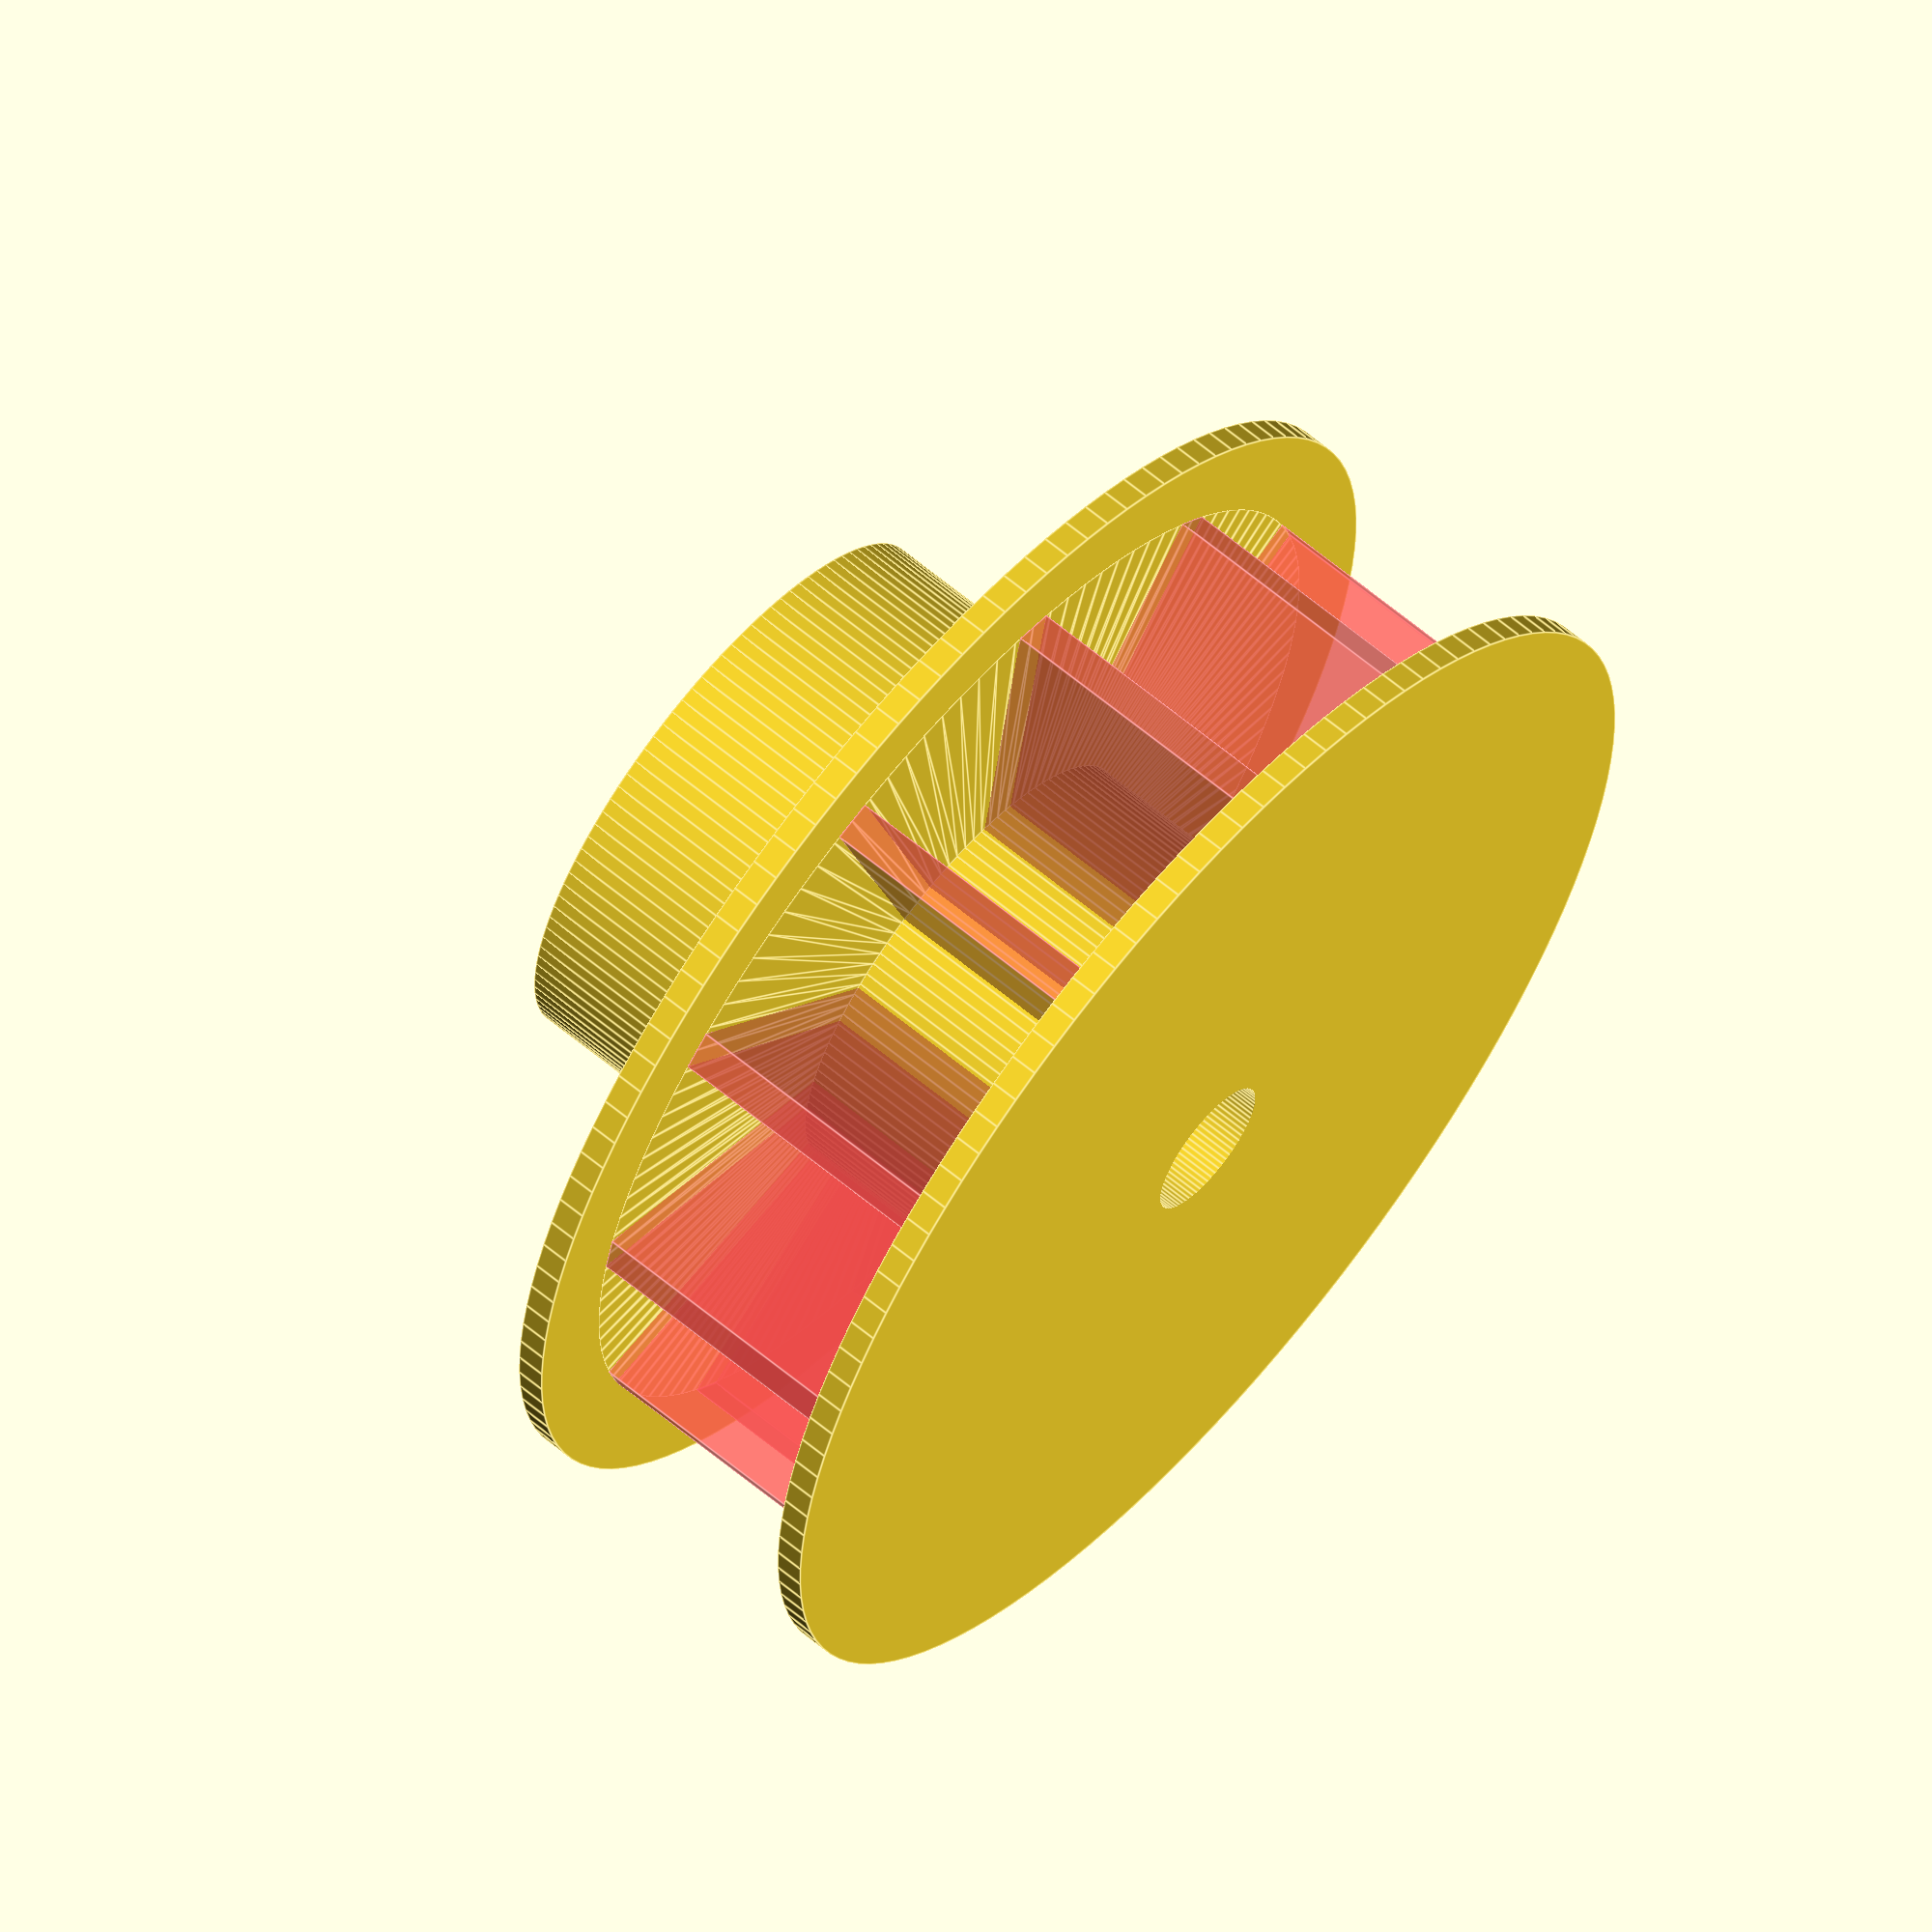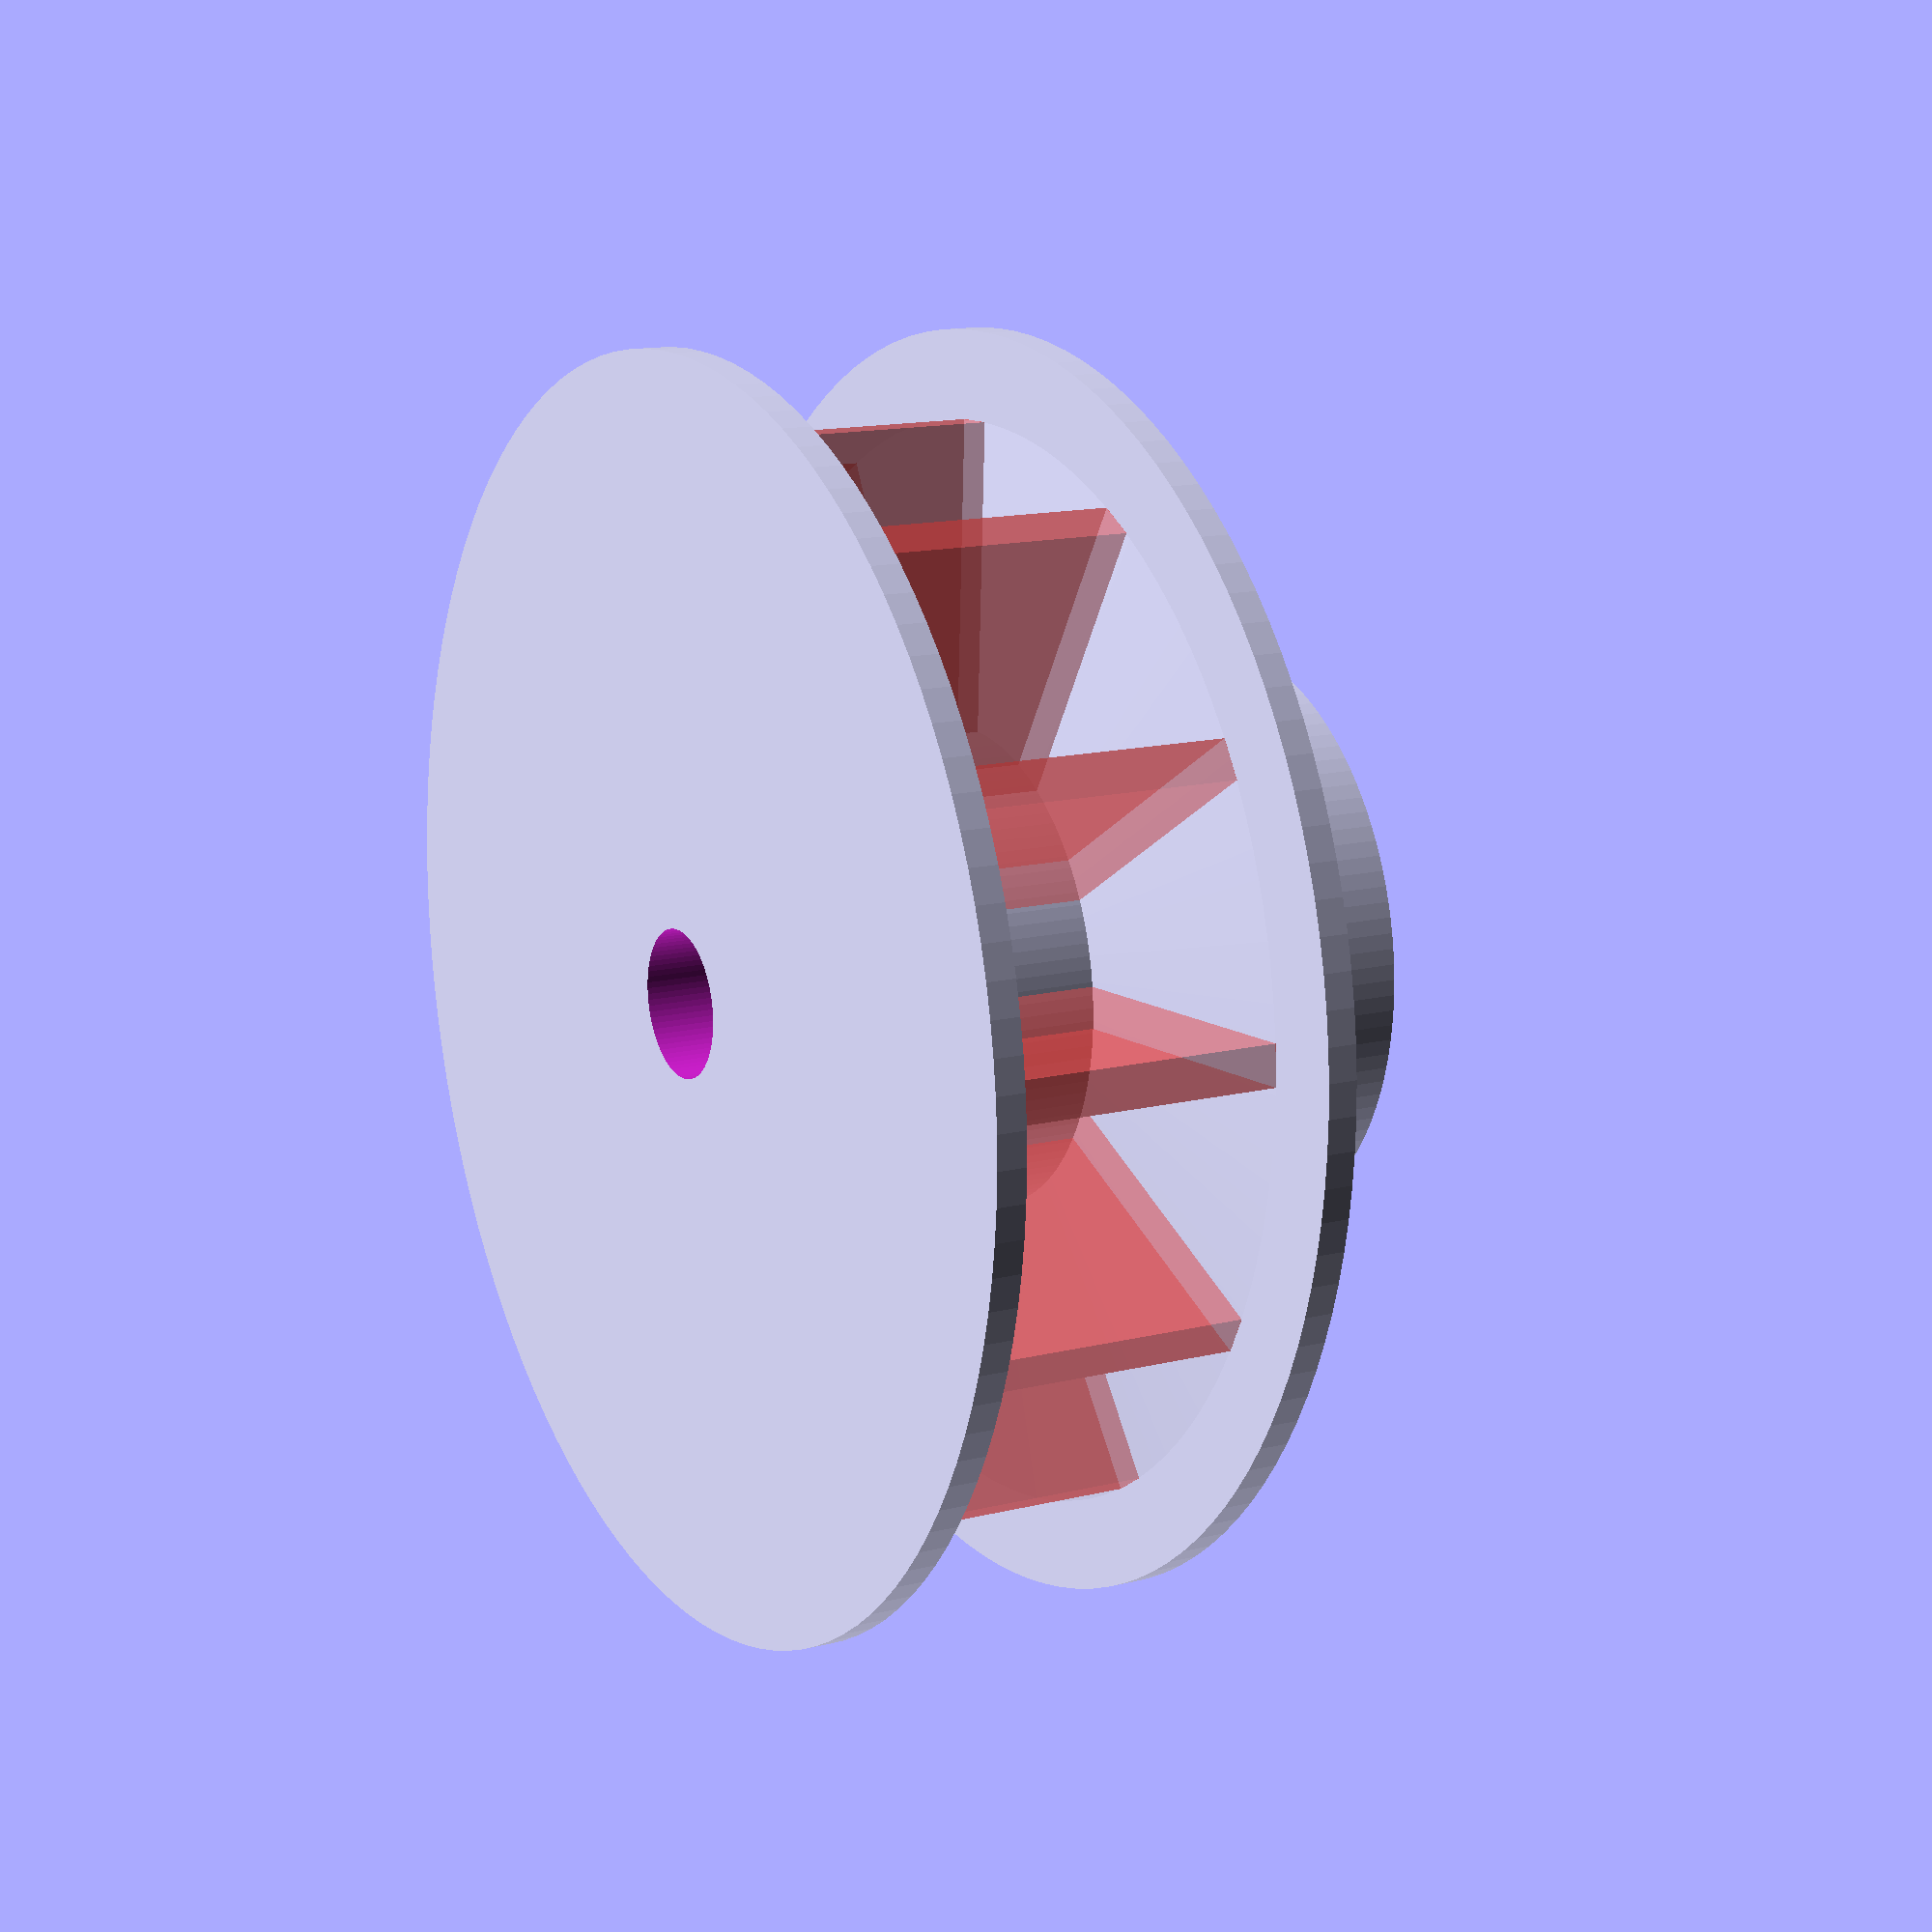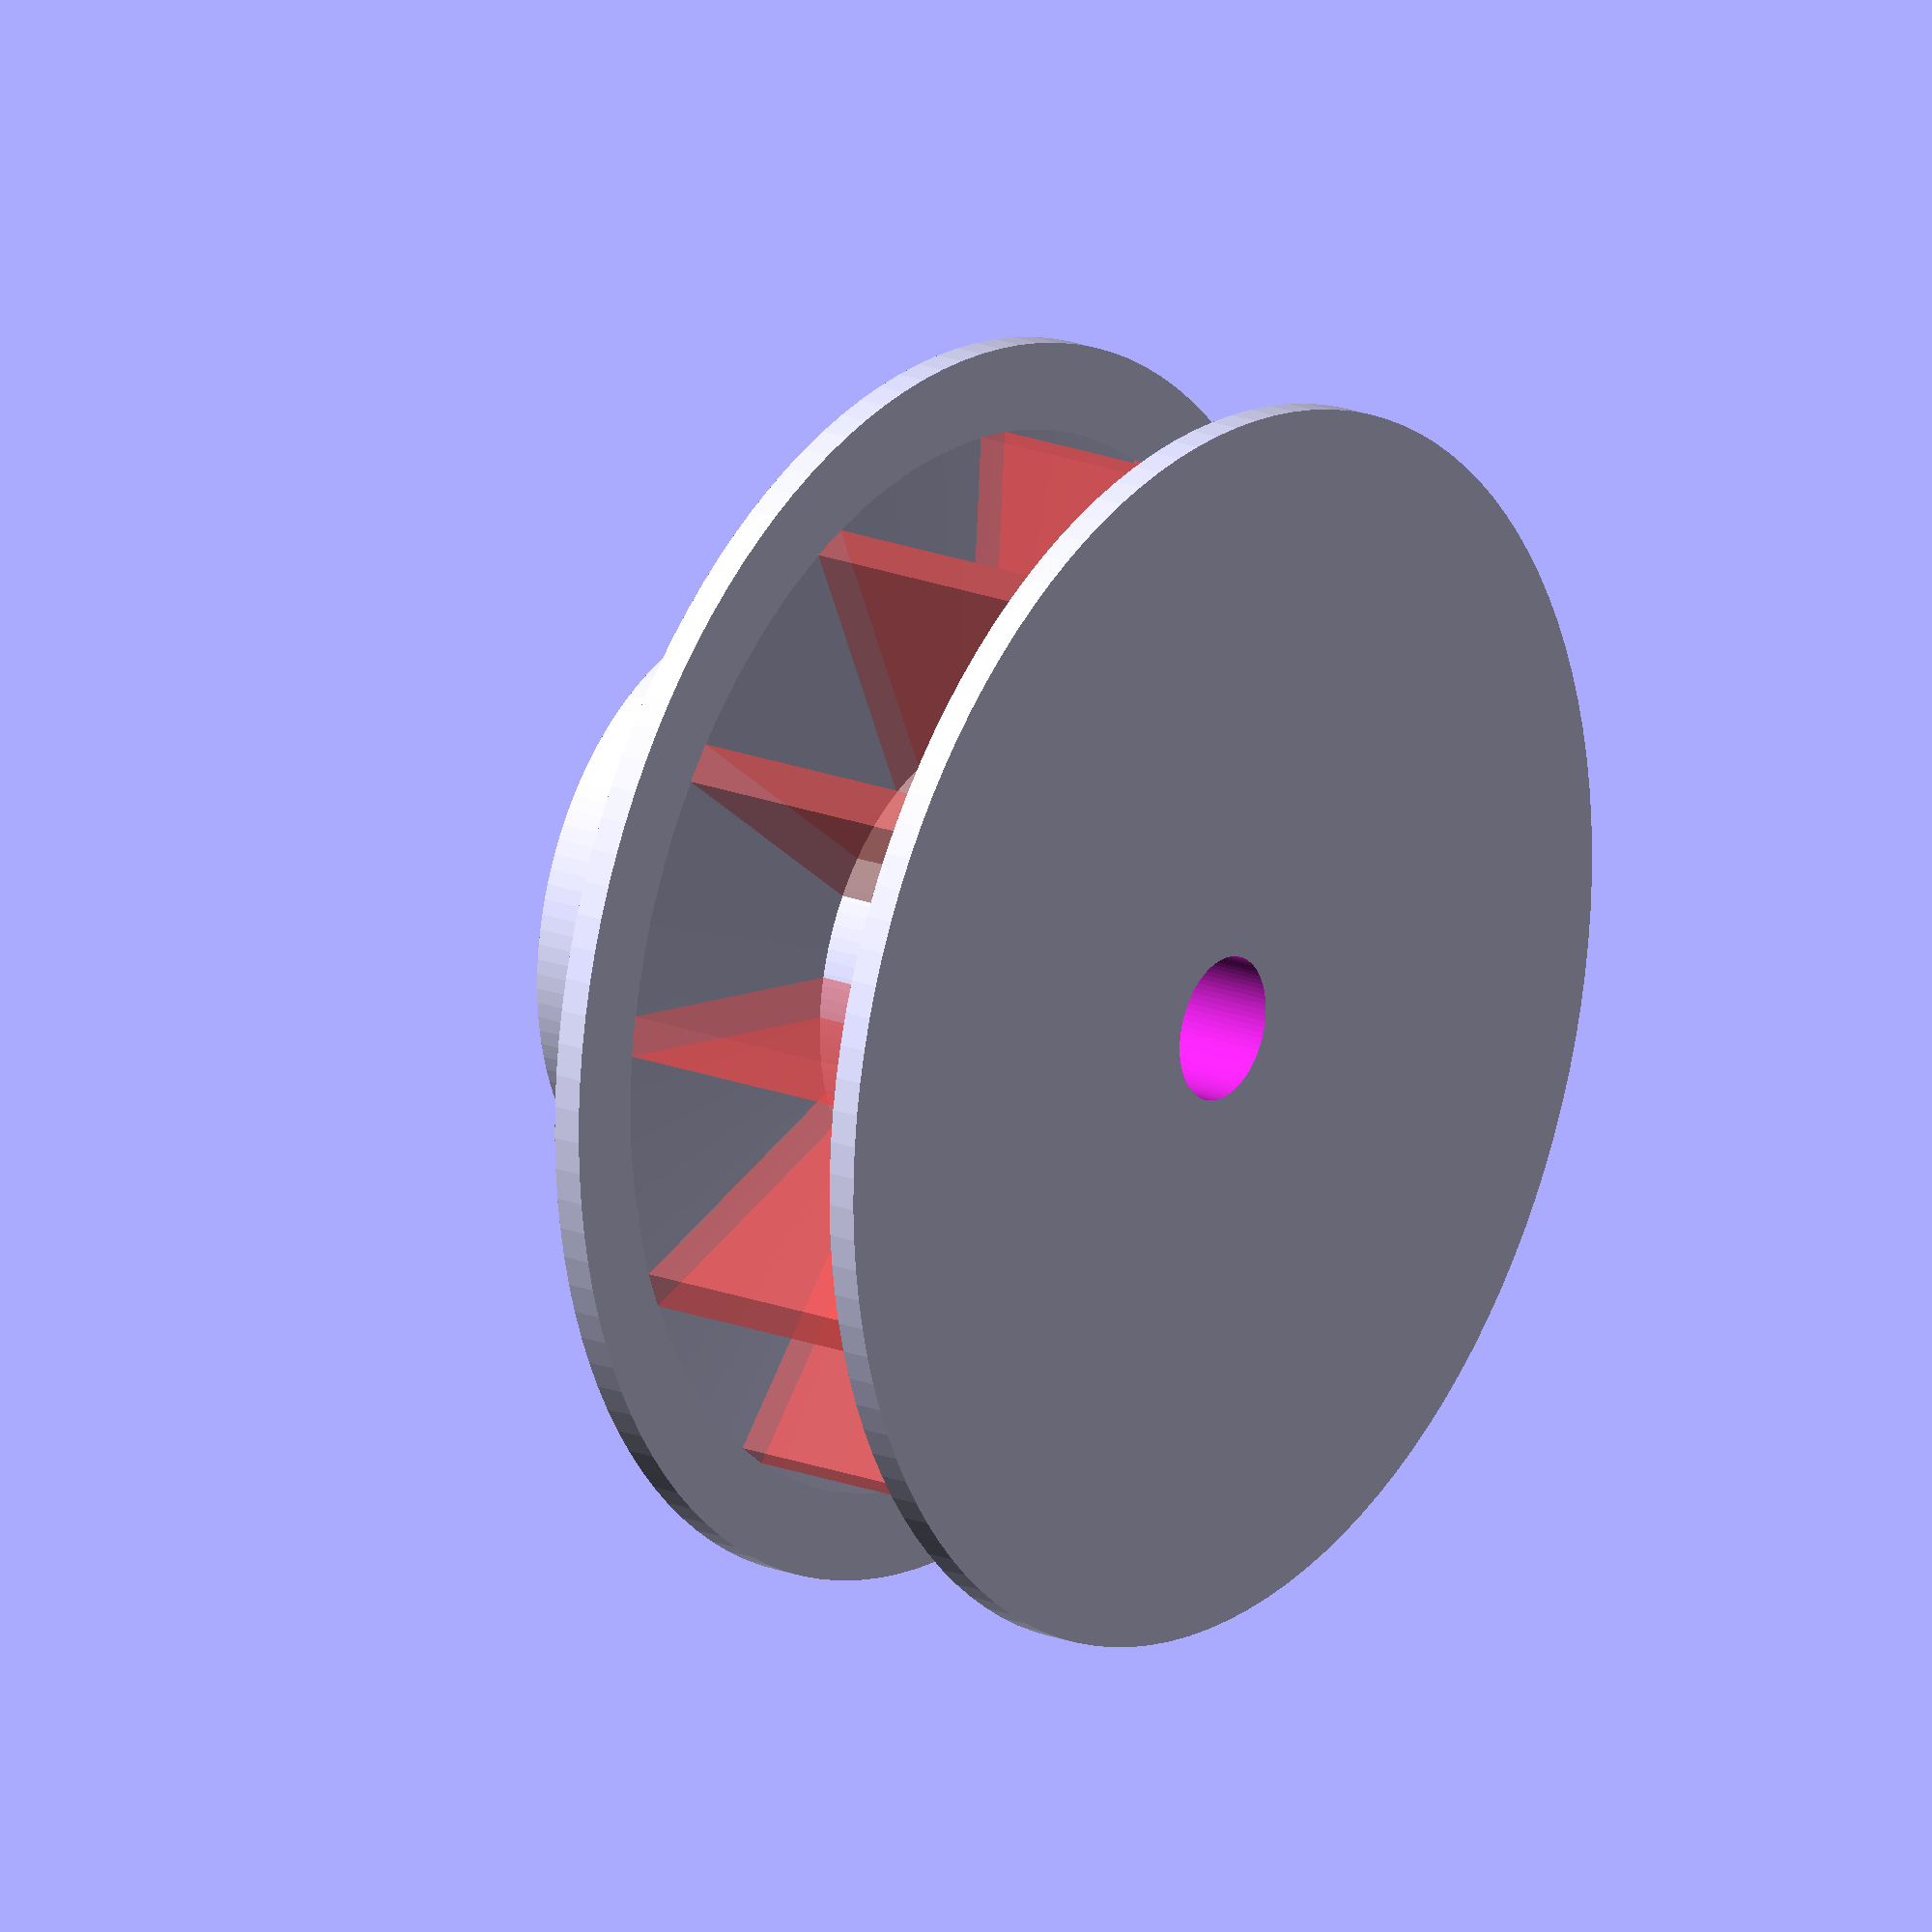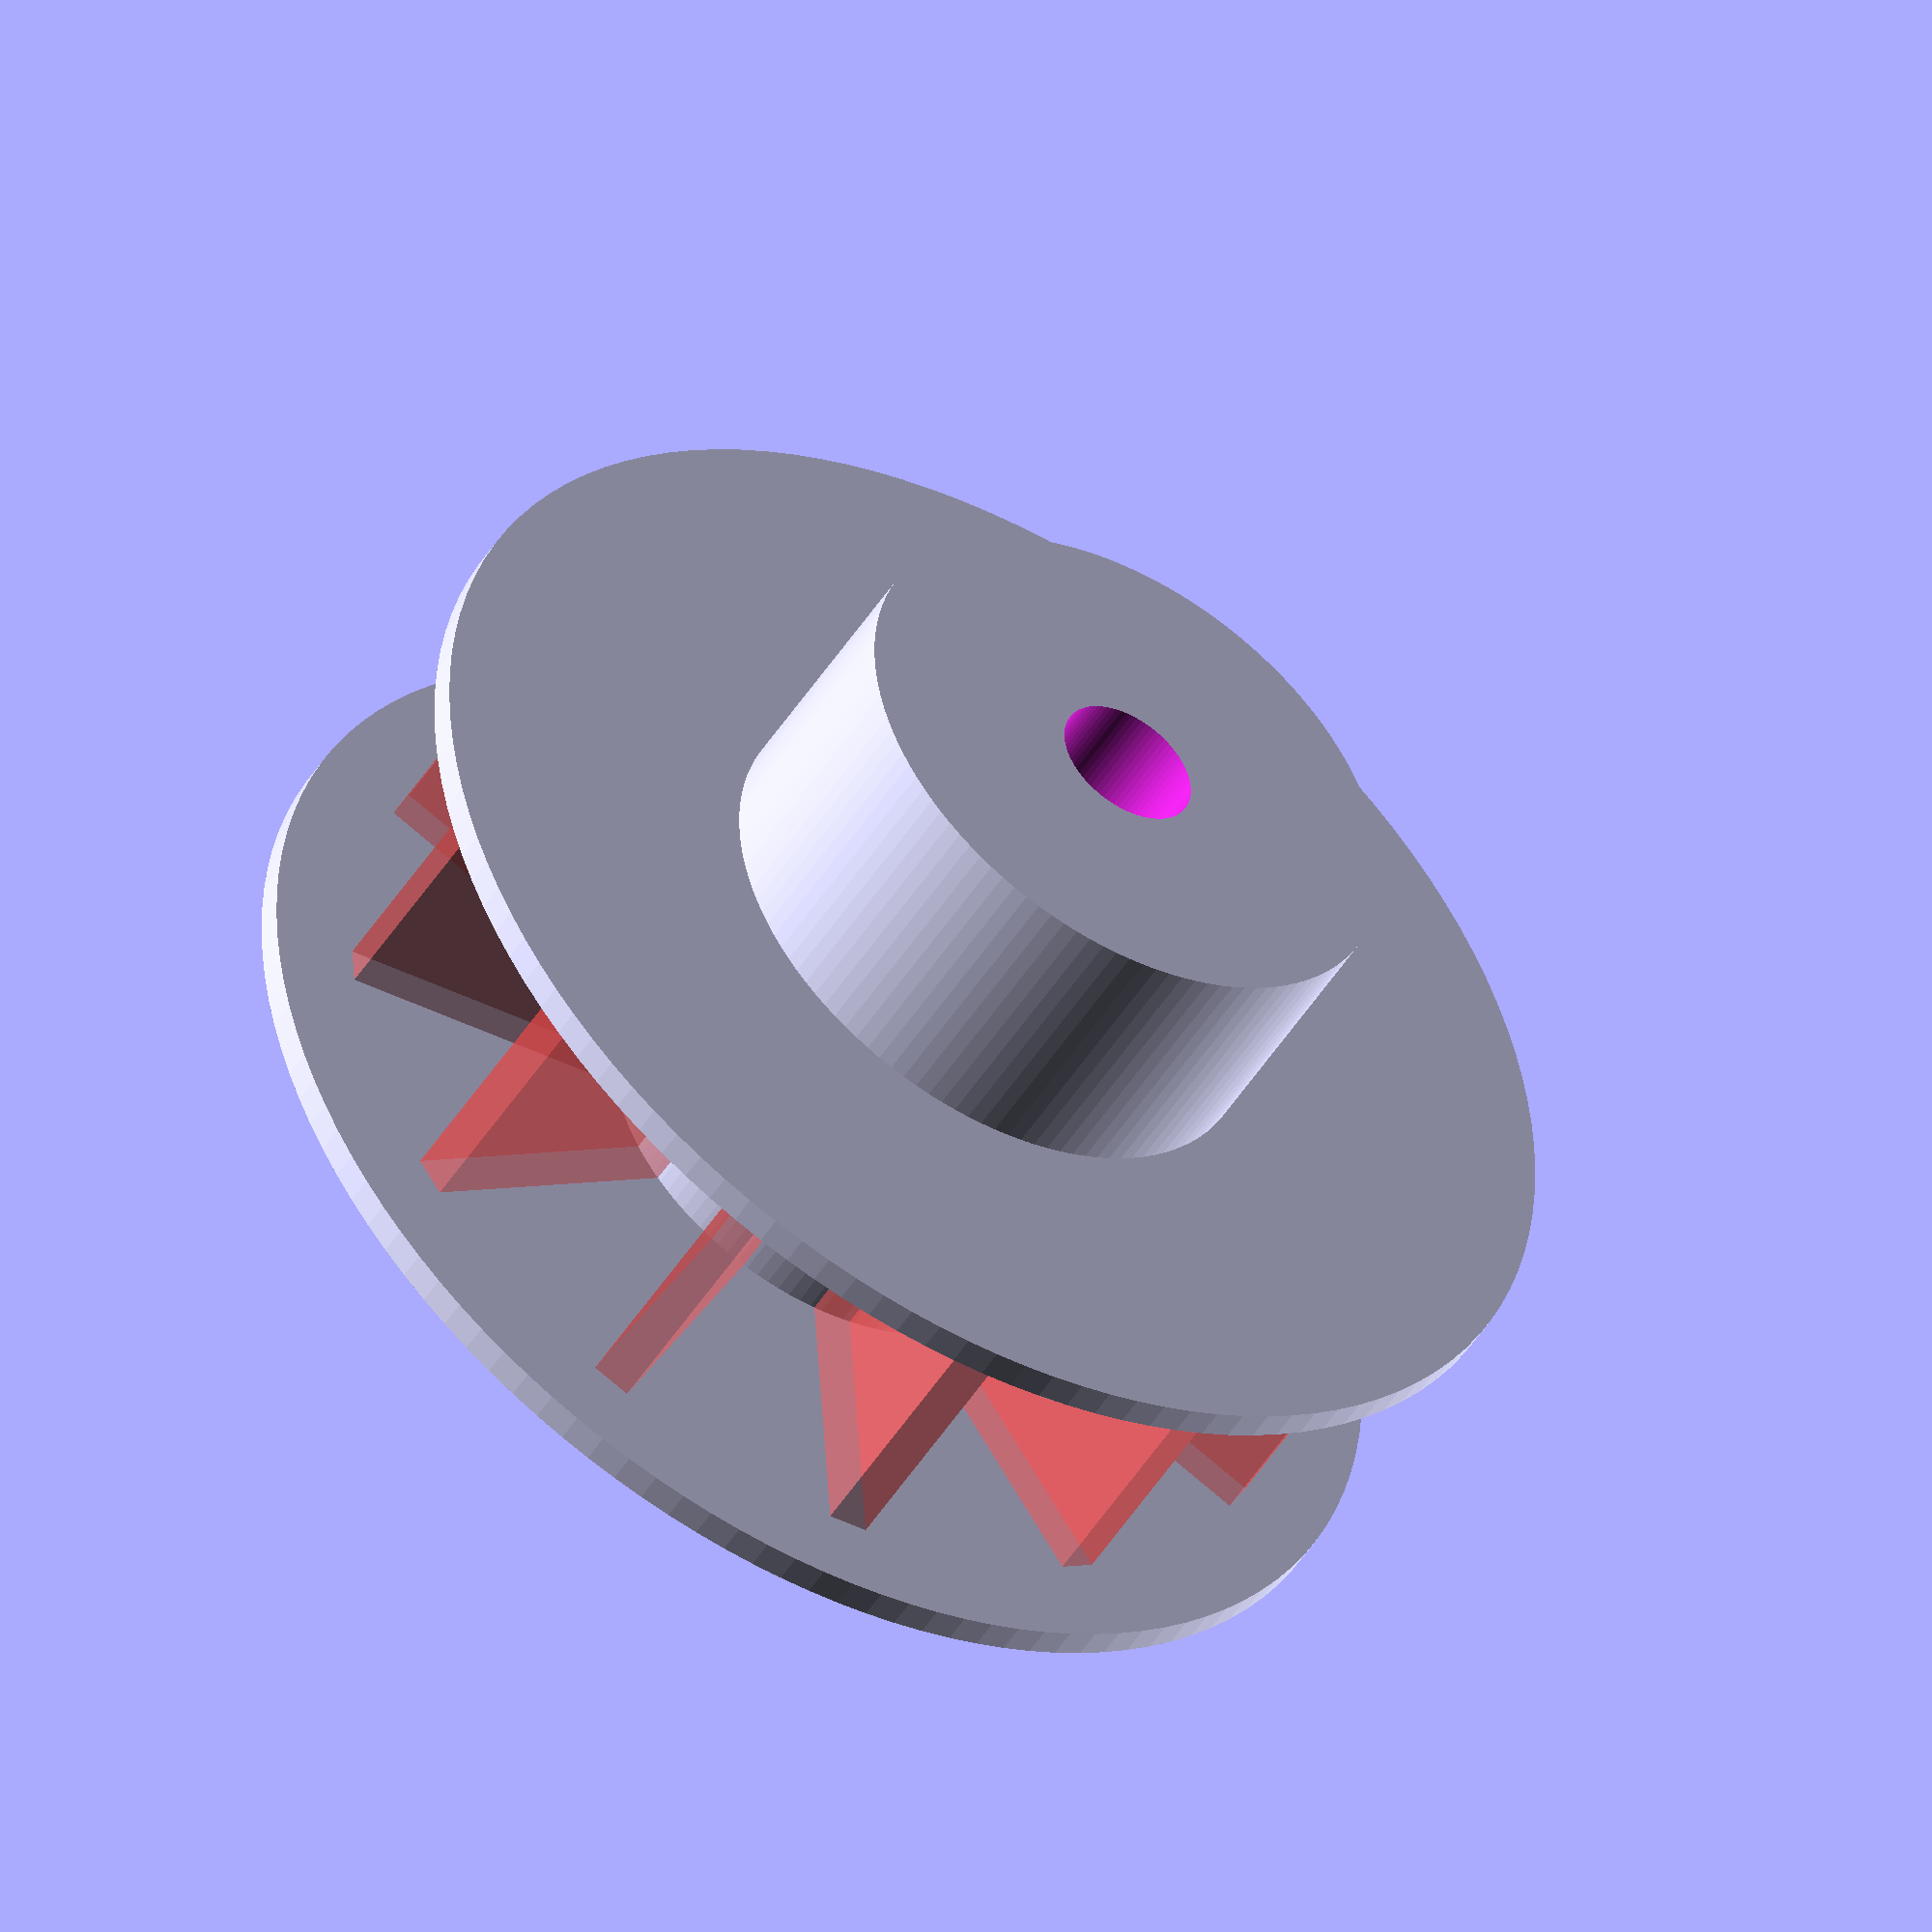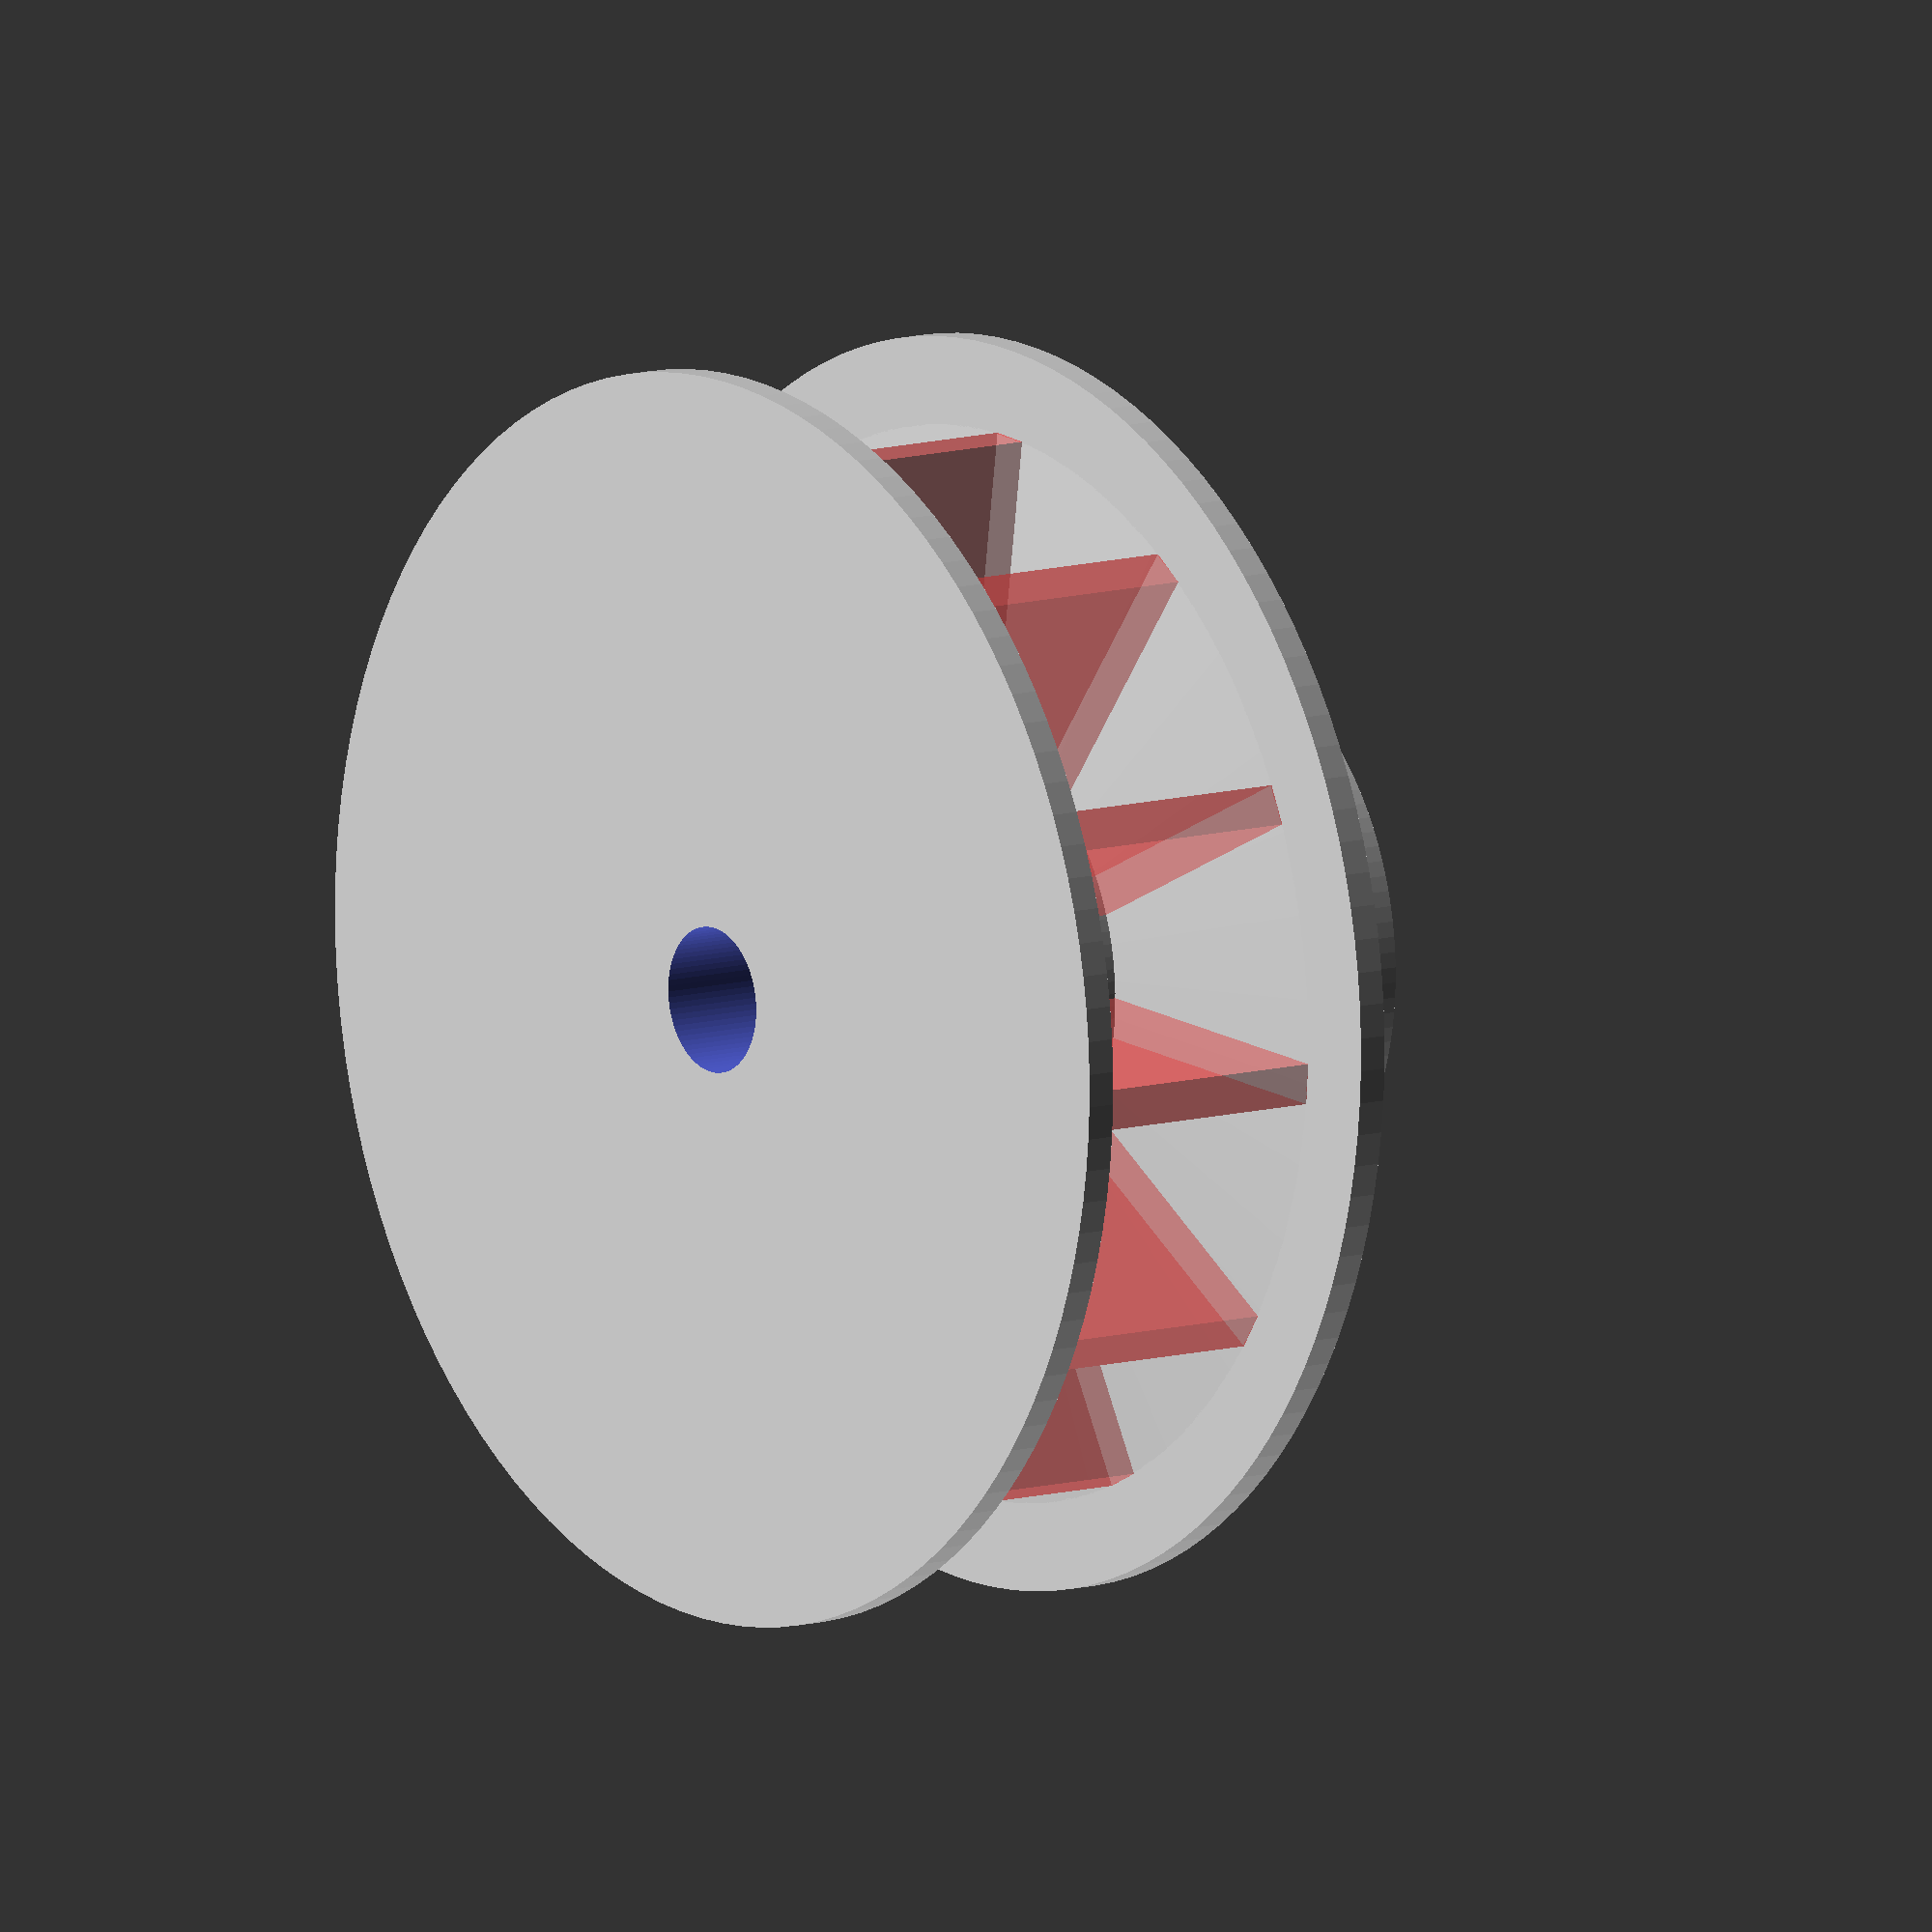
<openscad>
// By Erik de Bruijn <reprap@erikdebruijn.nl>
// License: GPLv2 or later
// Modified by James Newton <jamesnewton@massmind.org> as follows:
// 2012/05/31 James Newton: Corrected issue with setscrew holes poking all the way through the opposite side of the hub.
// the teardrop height must be half the hubDiameter and then the hole has to be translated out to the shaftDiameter
// Also added hubSetScrewAngle so the setscrew holes can be angled for use of the pully on drill press handels
// where the handles come out at an angle. This allows the drill press to be automated as part of a CNC conversion.
// Minor corrections... Also probably introduced minor errors.
// 2012/11/27 James Newton: Added option for a flat on the shaft. Horrible hack to keep it from blocking the first set screw. 
// It would be great to move the flat into the hub, but since the shaft is subtracted out after the hub is built, this would 
// require serious effort.
// Cleaned up the code a bit so that multiple pulleys can be rendered in one file.
// Added simple example of calculating the second pulley's size from a ratio of a first pulley.
//
// Goal: the goal of this parametric model is to generate a high quality custom timing pulley that is printable without 
// support material.
// NOTE: The diameter of the gear parts are determined by the belt's pitch and number of teeth on a pully.
// updates:
// numSetScrews allows you to specify multiple set screws, 1 or 3 are useful values. With 3 you will be able to center the axis.

// //////////////////////////////
// Includes
// //////////////////////////////

include <MCAD/teardrop.scad>
// See the bottom of the script to comment it out if you don't want to use this include!
//

// //////////////////////////////
// USER PARAMETERS
// //////////////////////////////


toothType = 3; // 1 = slightly rounded, 2 = oval sharp, 3 = square. For square, set the toothWith a little low.

pitch          	= 10   ; // distance between the teath
beltWidth       	= 10   ; // the width/height of the belt. The (vertical) size of the pulley is adapted to this.
beltThickness   	= 0.65; // thickness of the part excluding the notch depth!
notchDepth      	= 10.3 ; // make slightly bigger than actual, to avoid outward curvature in the inner solid part of the pulley
toothWidth     	= 1.4 ; // Teeth of the PULLEY, that is.

PI = 3.14159265;
$fs=0.2; // def 1, 0.2 is high res
$fa=3;//def 12, 3 is very nice

// The smallest pulley that will fit on a 0.25 inch shaft has perhaps 15 teeth?
numTeeth = 12;
translate ([20,0,0]) 
timingPulley
	(pitch            	// distance between the teath
	,beltWidth        	// the width/height of the belt. The (vertical) size of the pulley is adapted to this.
	,beltThickness    	// thickness of the part excluding the notch depth!
	,notchDepth       	// make slightly bigger than actual, to avoid outward curvature in the inner solid part of the pulley
	,toothWidth      	// Teeth of the PULLEY, that is.
	,numTeeth               	// this value together with the pitch determines the pulley diameter
	,2		//flanges          	// the rims that keep the belt from going anywhere, 0, 1 (on the top) or 2
	,0.5	//flangeHeight    	// how much the flanges angle in toward the inner diameter of the pulley.
	,5  	//shaftDiameter   	// the shaft at the center, will be subtracted from the pulley. Better be too small than too wide.
	,0  	//shaftFlatDiameter	// the diameter of the shaft when measured at a flat milled in the shaft. 0 if the shaft is round.
	,20 	//hubDiameter     	// if the hub or timing pulley is big enough to fit a nut, this will be embedded.
	,10 	//hubHeight       	// the hub is connected to the pulley to allow a set screw to go through or as a collar for a nut.
	,3  	//hubSetScrewDiameter// use either a set screw or nut on a shaft. Set to 0 to not use a set screw.
	,90 	//hubSetScrewAngle	// change from 90 to angle the setscrews
	,3  	//hubSetScrews    	// 1 is usually fine, 3 allows centering
	);

// This is for a drill press feed capstan. 
// A force of ~1Kg is required at a radius of 3 inches (7.62cm) is required to move the capstan.
// This is a torque of 22.86 Kg-cm or 318 oz-inches.
ratio = 4;


// //////////////////////////////
// OpenSCAD SCRIPT
// //////////////////////////////


module timingPulley
	(pitch            	// distance between the teath
	,beltWidth        	// the width/height of the belt. The (vertical) size of the pulley is adapted to this.
	,beltThickness    	// thickness of the part excluding the notch depth!
	,notchDepth       	// make it slightly bigger than actual, there's an outward curvature in the inner solid part of the pulley
	,toothWidth      	// Teeth of the PULLEY, that is.
	,numTeeth         	// this value together with the pitch determines the pulley diameter
	,flanges          	// the rims that keep the belt from going anywhere, 0, 1 (on the top) or 2
	,flangeHeight    	// how much the flanges angle in toward the inner diameter of the pulley.
	,shaftDiameter   	// the shaft at the center, will be subtracted from the pulley. Better be too small than too wide.
	,shaftFlatDiameter	// the diameter of the shaft when measured at a flat milled in the shaft. 0 if the shaft is round.
	,hubDiameter     	// if the hub or timing pulley is big enough to fit a nut, this will be embedded.
	,hubHeight       	// the hub is connected to the pulley to allow a set screw to go through or as a collar for a nut.
	,hubSetScrewDiameter// use either a set screw or nut on a shaft. Set to 0 to not use a set screw.
	,hubSetScrewAngle	// change from 90 to angle the setscrews
	,hubSetScrews    	// 1 is usually fine, 3 allows centering
) {

	pulleyDiameter = pitch*numTeeth/PI;

	shaftFlat = shaftDiameter - shaftFlatDiameter;
	totalHeight = beltWidth + flangeHeight*flanges + hubHeight;

	if (shaftFlatDiameter>0 || hubSetScrewDiameter>0) {
		echo("set screw or flat, hub, no nut");
		union() {
			difference() {
				union() {
					timingGear(pitch,beltWidth,beltThickness,numTeeth,notchDepth,flanges);
					hub(hubDiameter,hubHeight,hubSetScrewDiameter);
					}
				translate([0,0,-(beltWidth)]) 
					shaft(totalHeight*2,shaftDiameter); //can't use just totalHeight because the shaft is being centered.
				}
			if (shaftFlatDiameter>0	) {
				if (hubSetScrewDiameter>0) {
					//add in the flat, but put the last set screw hole back in.
					difference() {
						translate([(shaftDiameter/2)-shaftFlat,-shaftDiameter/2,-(beltWidth + flangeHeight*flanges)]) 
							cube([shaftFlat,shaftDiameter,totalHeight]);
						rotate([0,0,360]) translate([shaftDiameter/1.3,0,hubHeight/2]) rotate([0,hubSetScrewAngle,0]) 
							teardrop(hubSetScrewDiameter/2, hubDiameter/1.9, true);
						}
					}
				else {
					//just add in the flat.
					translate([(shaftDiameter/2)-shaftFlat,-shaftDiameter/2,-(beltWidth + flangeHeight*flanges)]) 
						cube([shaftFlat,shaftDiameter,totalHeight]);
					}
				}
			}
		}
	else {
		difference() {
			union() {
				timingGear(pitch,beltWidth,beltThickness,numTeeth,notchDepth,flanges);
				if(pulleyDiameter < hubDiameter) {
					hub(hubDiameter,hubHeight,hubSetScrewDiameter);
					}
				}
			translate([0,0,-(beltWidth)]) shaft(totalHeight*2,shaftDiameter); 
			//can't use just totalHeight because the shaft is being centered.
		if(pulleyDiameter >= hubDiameter) {
			echo("no hub needed");
			translate([0,0,-(beltWidth/2)]) nutSize(shaftDiameter,beltWidth);
			}
		else {
			translate([0,0,hubHeight-(beltWidth/2)]) nutSize(shaftDiameter,beltWidth);

			}

		}
	}
module shaft(shaftHeight, shaftDiameter)  {	
	cylinder(h = shaftHeight, r = shaftDiameter/2, center =true);
	}


module timingGear(pitch,beltWidth,beltThickness,numTeeth,notchDepth,flanges) {
	toothHeight = beltWidth+flangeHeight*flanges;
	circumference = numTeeth*pitch;
	outerRadius = circumference/PI/2-beltThickness;
	innerRadius = circumference/PI/2-notchDepth-beltThickness;

	union()
	{
		//solid part of gear
		translate([0,0,-toothHeight]) cylinder(h = toothHeight, r = innerRadius, center =false);
		//teeth part of gear
		translate([0,0,-toothHeight/2]) teeth(pitch,numTeeth,toothWidth,notchDepth,toothHeight);
	
		// flanges:
		if (1==flanges) {
			//top flange
			translate([0,0,0]) cylinder(h = 1, r=outerRadius+3);
			translate([0,0,-flangeHeight]) cylinder(h = flangeHeight, r2=outerRadius,r1=innerRadius);
			}
		if (2==flanges) {
			//top flange
			translate([0,0,0]) cylinder(h = 1, r=outerRadius+3);
			translate([0,0,-flangeHeight]) cylinder(h = flangeHeight, r2=outerRadius,r1=innerRadius);
			//bottom flange
			translate([0,0,-toothHeight-0.5]) cylinder(h = 1, r=outerRadius+3);
			translate([0,0,-toothHeight]) cylinder(h = flangeHeight, r1=outerRadius,r2=innerRadius);
			}
		}
	}

	module teeth(pitch,numTeeth,toothWidth,notchDepth,toothHeight)
	{
		// teeth are apart by the 'pitch' distance
		// this determines the outer radius of the teeth
		circumference = numTeeth*pitch;
		outerRadius = circumference/PI/2-beltThickness;
		innerRadius = circumference/PI/2-notchDepth-beltThickness;
		echo("Teeth diameter is: ", outerRadius*2);
		echo("Pulley inside of teeth radius is: ", innerRadius*2);
		
		for(i = [0:numTeeth-1])
		{
			rotate([0,0,i*360/numTeeth]) translate([innerRadius,0,0]) 
				tooth(toothWidth,notchDepth, toothHeight,toothType);
		}
	}
	module tooth(toothWidth,notchDepth, toothHeight,toothType)
	{
		if(toothType == 1)
		{
			union()
			{
				translate([notchDepth*0.25,0,0]) 
					cube(size = [notchDepth,toothWidth,toothHeight],center = true);
		  		translate([notchDepth*0.75,0,0]) scale([notchDepth/4, toothWidth/2, 1]) 
					cylinder(h = toothHeight, r = 1, center=true);
			}
		}
		if(toothType == 2)
			scale([notchDepth, toothWidth/2, 1]) cylinder(h = toothHeight, r = 1, center=true);

		if(toothType == 3)
		{
			union()
			{
				#translate([notchDepth*0.5-1,0,0]) cube(size = [notchDepth+2,toothWidth,toothHeight],center = true);
		  		//scale([notchDepth/4, toothWidth/2, 1]) cylinder(h = toothHeight, r = 1, center=true);
			}
		}
	}

module hub(hubDiameter,hubHeight,hubSetScrewDiameter) {
	if(hubSetScrewDiameter == 0) {
		cylinder(h = hubHeight, r = hubDiameter/2, center =false);
		}
	if(hubSetScrewDiameter > 0) {
		difference() 	{
			cylinder(h = hubHeight, r = hubDiameter/2, center =false);
			for(rotZ=[1:hubSetScrews])
				rotate([0,0,360*(rotZ/hubSetScrews)]) translate([shaftDiameter/1.3,0,hubHeight/2]) rotate([0,hubSetScrewAngle,0]) 
					teardrop(hubSetScrewDiameter/2, hubDiameter/1.9,true);
			}
		}
	}
}


module nutSize(d, h) { //guesses a net size based on the shaft diameter. Warns on non-standard diameters
//http://www.physics.harvard.edu/services/machineshop/shoplinks/MetricScrewThreadChart.pdf
//https://docs.google.com/spreadsheet/ccc?key=0Akap0WDOII5mdDhiVDJyTmQ5QXhSMTJ6Z2ZZWmFxQkE#gid=1
	if (d<1.78) {echo("ERROR: Shaft to small for nut");}
	if (d>=1.78 	&& d<1.85)  {nut( 1.6,h);}	//an M1.6 nut will be used on a shaft from 1.78 to 1.85mm
	if (d>=1.85	&& d<2.01)  {nut( 1.8,h);}
	if (d>=2.01	&& d<2.63)  {nut( 2.0,h);}
	if (d>=2.63	&& d<3.37)  {nut( 3.0,h);}
	if (d>=3.37	&& d<3.89)  {nut( 3.5,h);}
	if (d>=3.89	&& d<4.42)  {nut( 4.0,h);}
	if (d>=4.42	&& d<4.86)  {nut( 4.5,h);}
	if (d>=4.86	&& d<5.63)  {nut( 5.0,h);}
	if (d>=5.63	&& d<6.64)  {nut( 6.0,h);}
	if (d>=6.64	&& d<7.67)  {nut( 7.0,h);}
	if (d>=7.67	&& d<9.26)  {nut( 8.0,h);}
	if (d>=9.26	&& d<11.30) {nut(10.0,h);}
	if (d>=11.30	&& d<13.28) {nut(12.0,h);}
	if (d>=13.28	&& d<15.27) {nut(14.0,h);}
	if (d>=15.27	&& d<17.25) {nut(16.0,h);}
	if (d>=17.25	&& d<19.43) {nut(18.0,h);}
	if (d>=19.43	&& d<20.62) {nut(20.0,h);}
   if (d>=20.62)	{echo ("ERROR: Shaft to big for nut");}
	}


// also in ~/RepRap/Object Files/nuts.scad
module nut(nutSize,height) {
// Based on some random measurements:
// M3 = 5.36
// M5 = 7.85
// M8 = 12.87
	hexSize = nutSize + 12.67 - 8; // only checked this for M8 hex nuts!!
	echo("Nut size:",nutSize);
	union() {
		 for(i=[0:5]) {
			intersection() {
				rotate([0,0,60*i]) translate([0,-hexSize/2,0]) cube([hexSize/2,hexSize,height]);
				rotate([0,0,60*(i+1)]) translate([0,-hexSize/2,0]) cube([hexSize/2,hexSize,height]);
				}
			}
		}
	}


/* include: module teardrop(radius,height,truncated)
module teardrop(radius,height,truncated) {
	truncateMM = 1;
	union() {
		if(truncated == true) {
			intersection() {
				translate([0,0,height/2]) scale([1,1,height]) rotate([0,0,180]) 
					cube([radius*2.5,radius*2,1],center=true);
				scale([1,1,height]) rotate([0,0,3*45]) 
					cube([radius,radius,1]);
				}
			}
		if(truncated == false) 	{
			scale([1,1,height]) rotate([0,0,3*45]) 
				cube([radius,radius,1]);
			}
		#cylinder(r=radius, h = height);
		}
	}
*/
</openscad>
<views>
elev=296.8 azim=286.1 roll=130.2 proj=o view=edges
elev=346.0 azim=32.4 roll=241.2 proj=p view=solid
elev=340.3 azim=141.9 roll=125.8 proj=o view=solid
elev=228.4 azim=116.5 roll=210.7 proj=o view=wireframe
elev=169.7 azim=145.4 roll=306.7 proj=o view=solid
</views>
